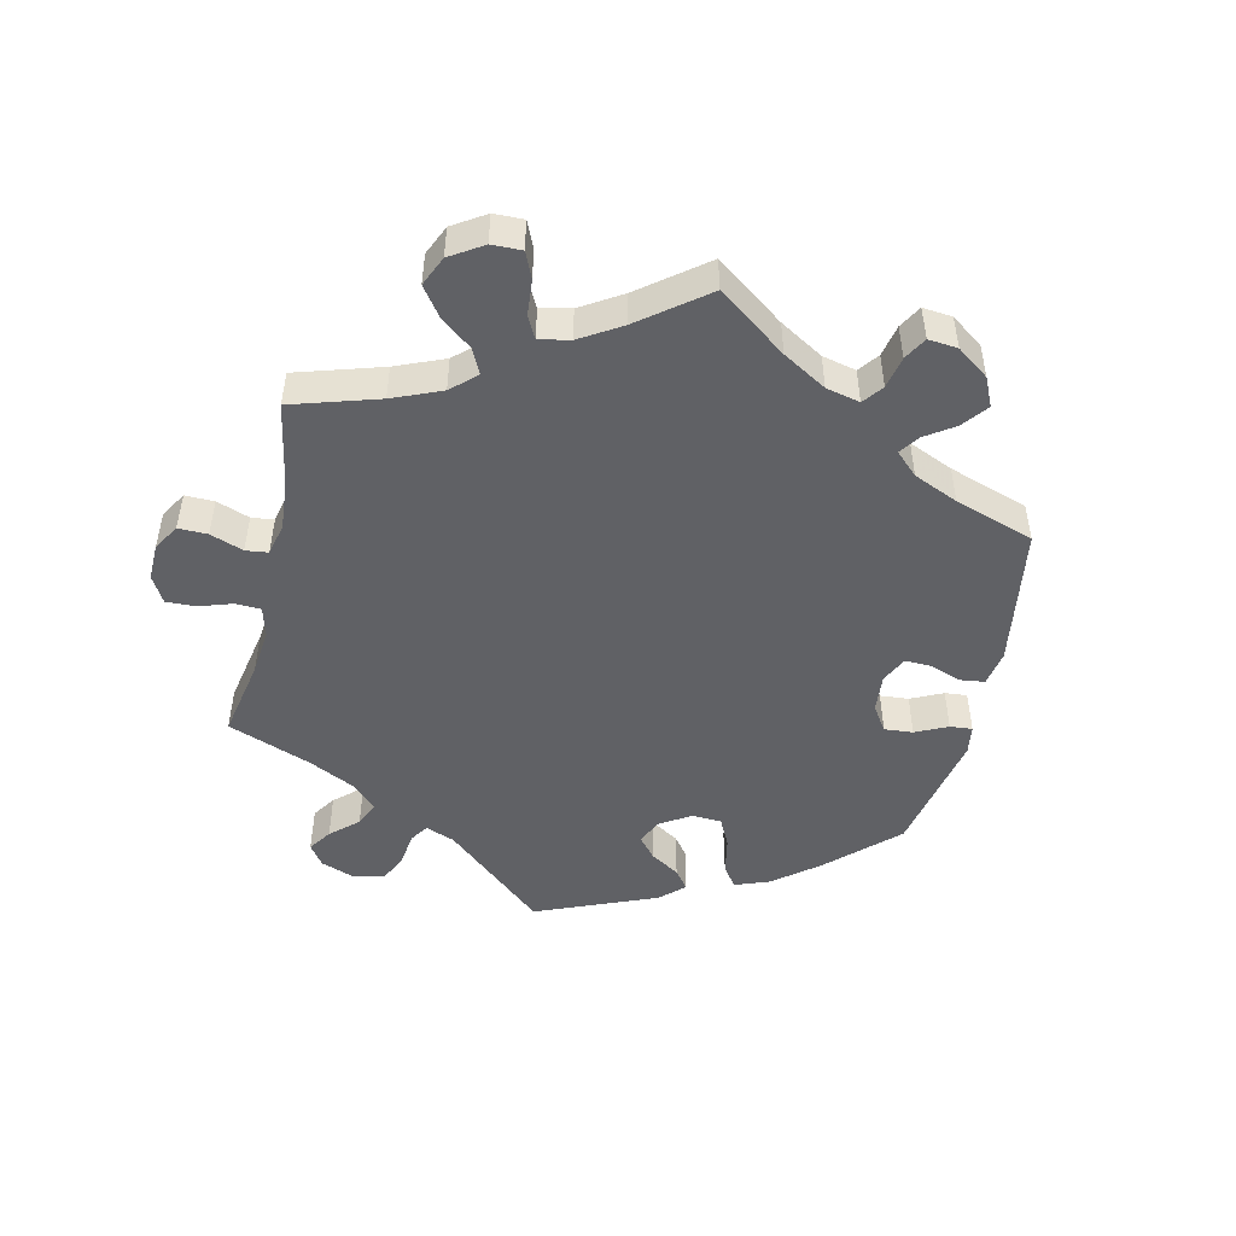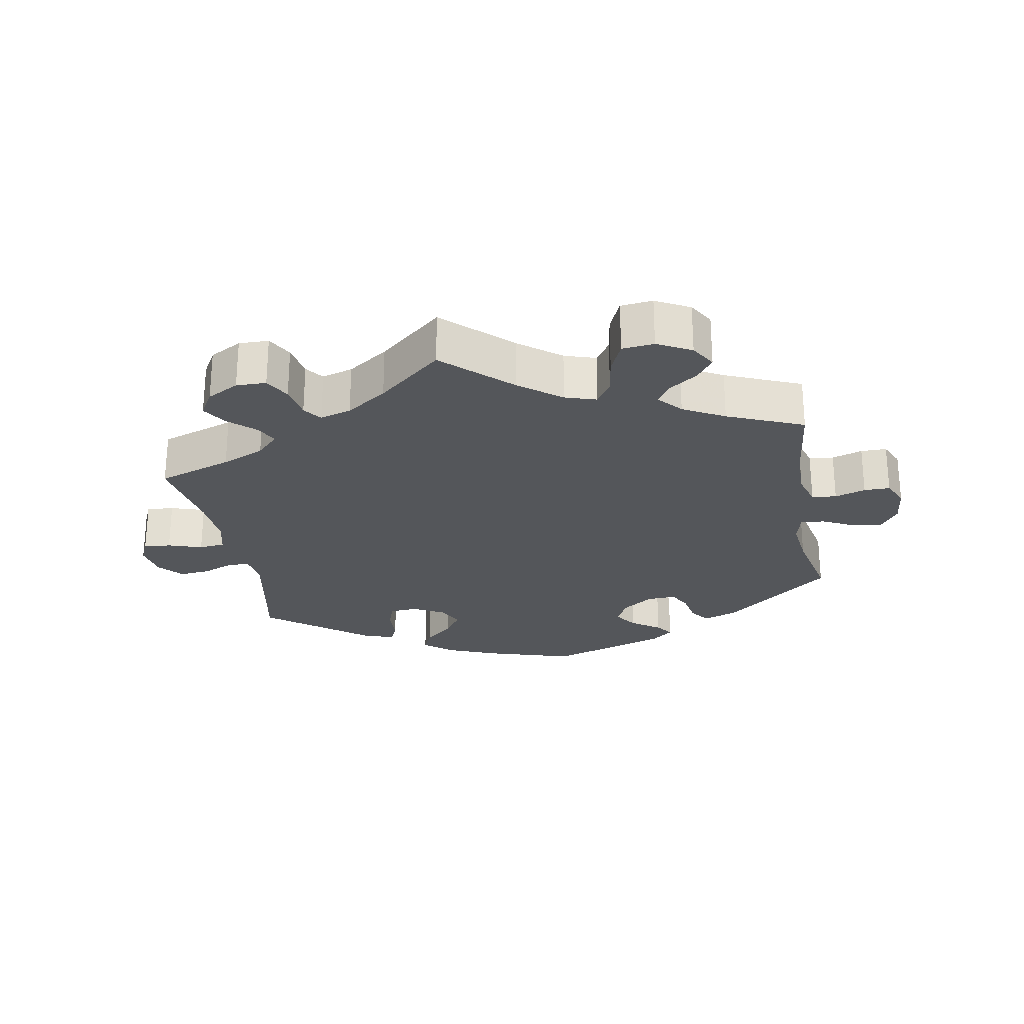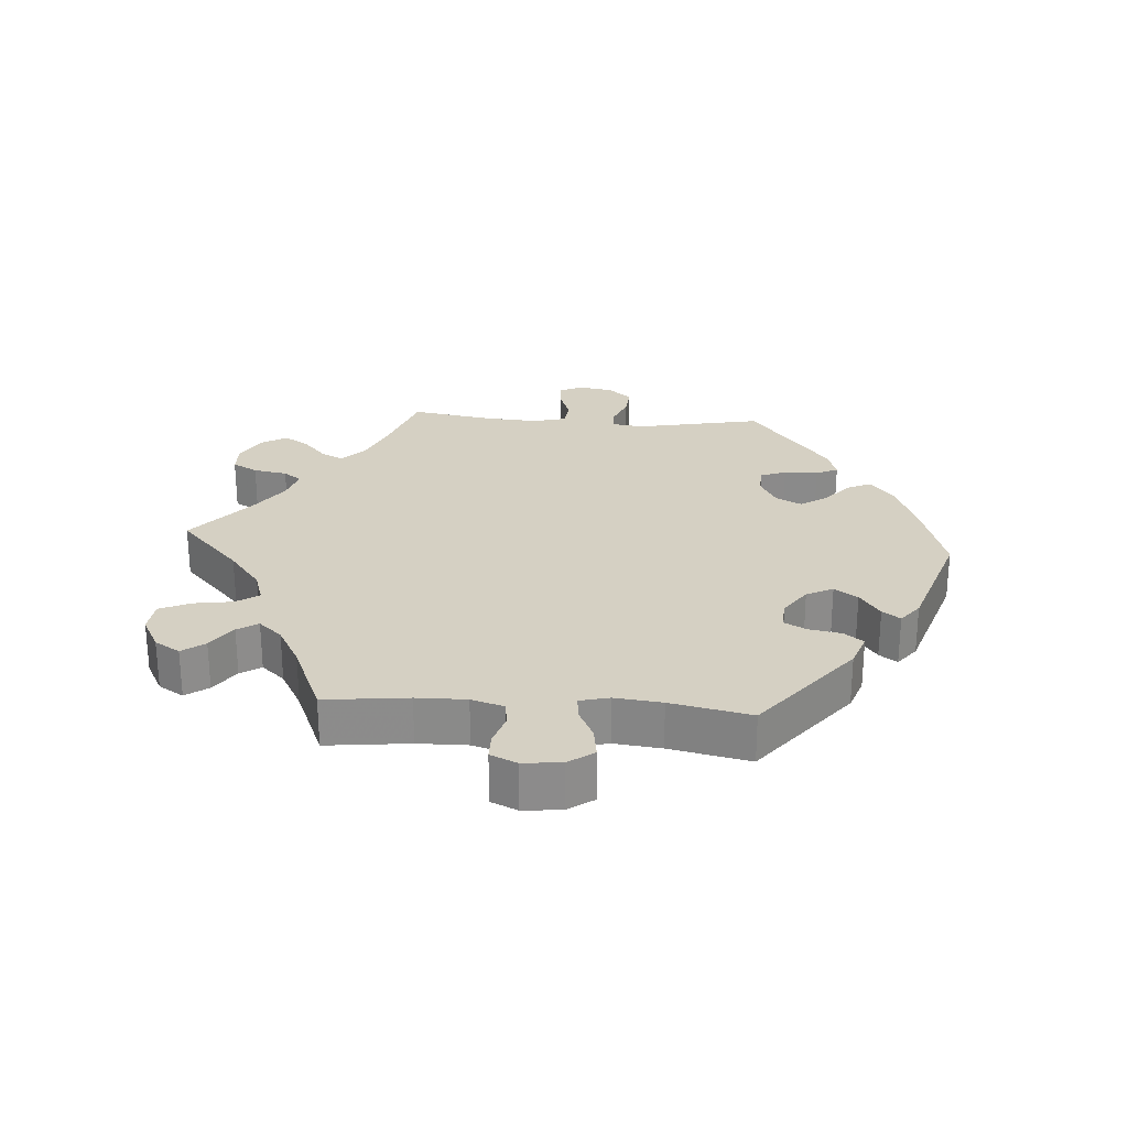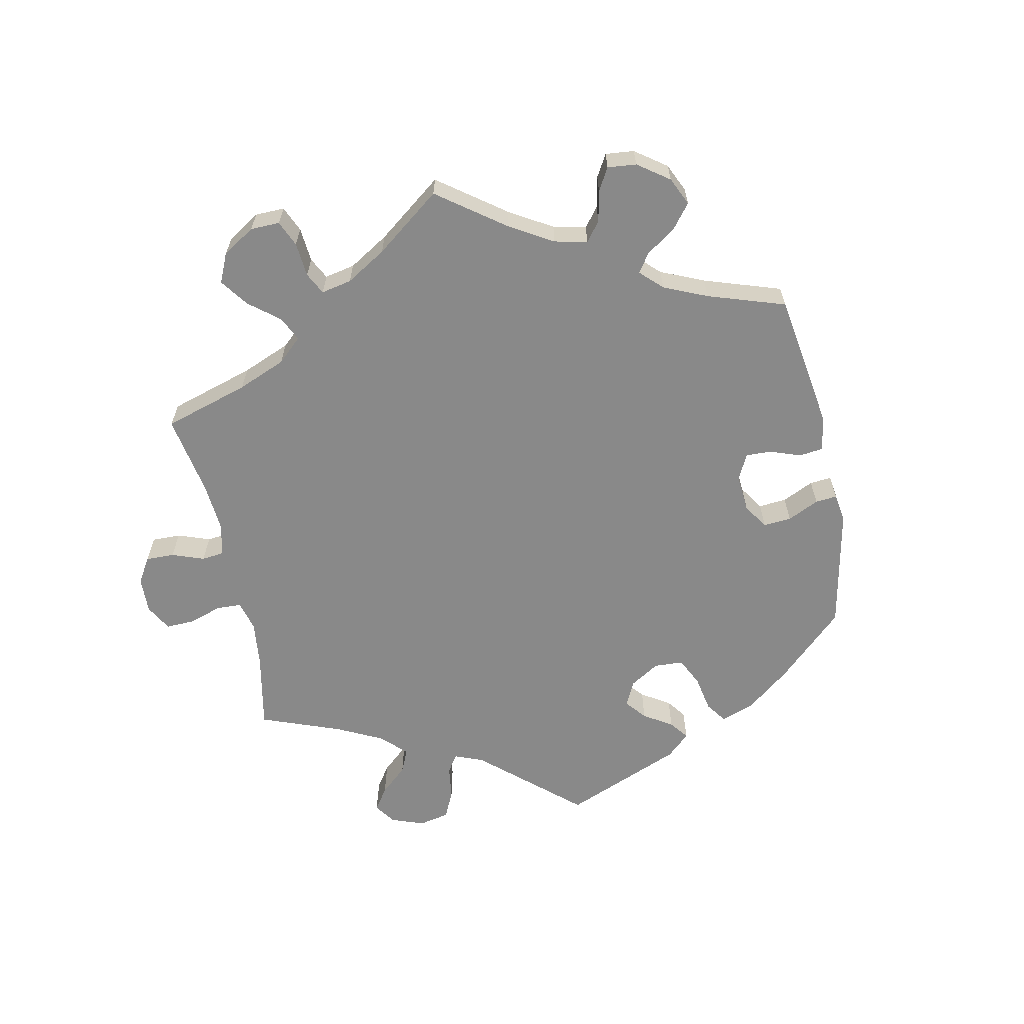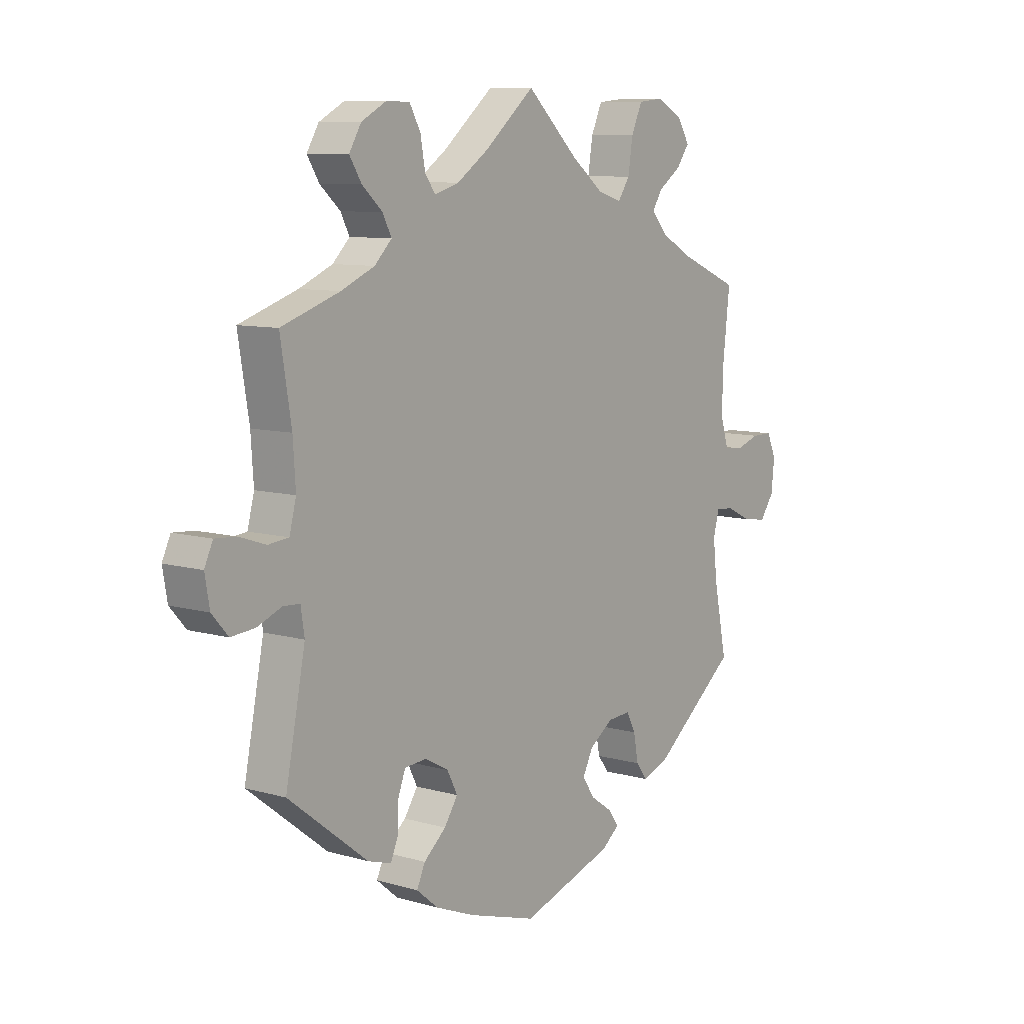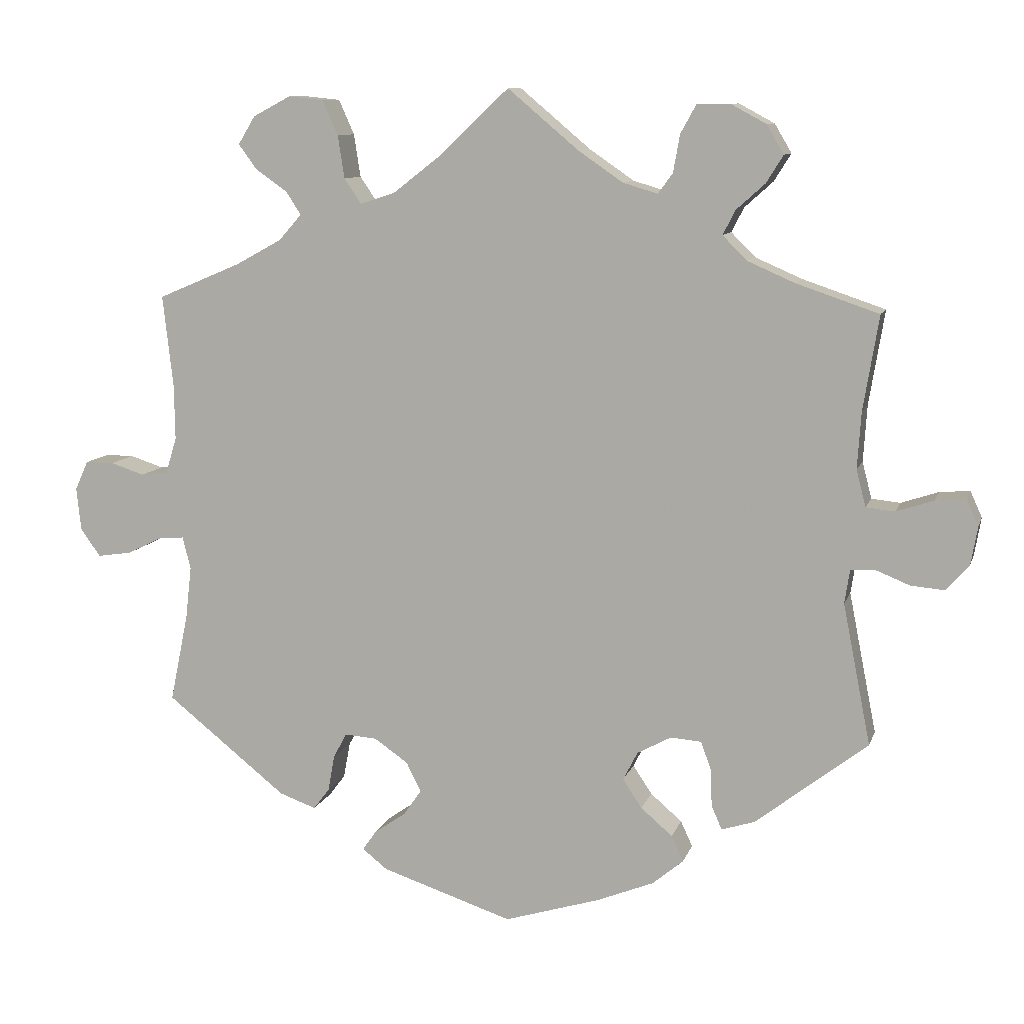
<metadata>
{"format":"obj","ext":"obj","renderer":"f3d","projection":"perspective","resolution":1024,"background":"white","views":[{"elev":-48.8,"azim":47.3,"up":"+Y"},{"elev":-25.6,"azim":10.3,"up":"+Y"},{"elev":26.2,"azim":94.1,"up":"+Y"},{"elev":-63.1,"azim":71.8,"up":"+Y"},{"elev":9.0,"azim":-52.6,"up":"+Z"},{"elev":10.0,"azim":-165.4,"up":"+Z"}]}
</metadata>
<code>
v 0.337 0.07 -0.419
v 0.287 0.07 -0.437
v 0.265 0.07 -0.408
v 0.256 0.07 -0.359
v 0.238 0.07 -0.325
v 0.194 0.07 -0.328
v 0.148 0.07 -0.36
v 0.128 0.07 -0.4
v 0.152 0.07 -0.435
v 0.195 0.07 -0.465
v 0.214 0.07 -0.492
v 0.18 0.07 -0.519
v 0.001 0.07 -0.578
v -0.13 0.07 -0.538
v -0.207 0.07 -0.507
v -0.249 0.07 -0.472
v -0.233 0.07 -0.437
v -0.19 0.07 -0.4
v -0.164 0.07 -0.361
v -0.184 0.07 -0.322
v -0.23 0.07 -0.297
v -0.272 0.07 -0.3
v -0.286 0.07 -0.338
v -0.288 0.07 -0.389
v -0.302 0.07 -0.422
v -0.347 0.07 -0.408
v -0.5 0.07 -0.289
v -0.462 0.07 -0.097
v -0.469 0.07 -0.051
v -0.501 0.07 -0.049
v -0.548 0.07 -0.068
v -0.594 0.07 -0.072
v -0.625 0.07 -0.037
v -0.634 0.07 0.015
v -0.618 0.07 0.05
v -0.577 0.07 0.047
v -0.526 0.07 0.03
v -0.487 0.07 0.034
v -0.474 0.07 0.084
v -0.479 0.07 0.161
v -0.5 0.07 0.289
v -0.388 0.07 0.327
v -0.324 0.07 0.355
v -0.291 0.07 0.388
v -0.308 0.07 0.421
v -0.347 0.07 0.456
v -0.37 0.07 0.493
v -0.347 0.07 0.532
v -0.299 0.07 0.558
v -0.254 0.07 0.557
v -0.233 0.07 0.519
v -0.224 0.07 0.468
v -0.204 0.07 0.441
v -0.157 0.07 0.455
v -0.096 0.07 0.497
v 0 0.07 0.578
v 0.098 0.07 0.486
v 0.16 0.07 0.438
v 0.207 0.07 0.423
v 0.23 0.07 0.457
v 0.239 0.07 0.515
v 0.26 0.07 0.562
v 0.308 0.07 0.567
v 0.359 0.07 0.54
v 0.382 0.07 0.502
v 0.357 0.07 0.468
v 0.314 0.07 0.438
v 0.294 0.07 0.407
v 0.325 0.07 0.372
v 0.387 0.07 0.338
v 0.501 0.07 0.29
v 0.487 0.07 0.165
v 0.486 0.07 0.09
v 0.501 0.07 0.041
v 0.538 0.07 0.036
v 0.584 0.07 0.051
v 0.623 0.07 0.051
v 0.641 0.07 0.011
v 0.635 0.07 -0.047
v 0.608 0.07 -0.085
v 0.561 0.07 -0.078
v 0.514 0.07 -0.055
v 0.479 0.07 -0.052
v 0.468 0.07 -0.096
v 0.476 0.07 -0.167
v 0.501 0.07 -0.288
v 0.337 0 -0.419
v 0.287 0 -0.437
v 0.265 0 -0.408
v 0.256 0 -0.359
v 0.238 0 -0.325
v 0.194 0 -0.328
v 0.148 0 -0.36
v 0.128 0 -0.4
v 0.152 0 -0.435
v 0.195 0 -0.465
v 0.214 0 -0.492
v 0.18 0 -0.519
v 0.001 0 -0.578
v -0.13 0 -0.538
v -0.207 0 -0.507
v -0.249 0 -0.472
v -0.233 0 -0.437
v -0.19 0 -0.4
v -0.164 0 -0.361
v -0.184 0 -0.322
v -0.23 0 -0.297
v -0.272 0 -0.3
v -0.286 0 -0.338
v -0.288 0 -0.389
v -0.302 0 -0.422
v -0.347 0 -0.408
v -0.5 0 -0.289
v -0.462 0 -0.097
v -0.469 0 -0.051
v -0.501 0 -0.049
v -0.548 0 -0.068
v -0.594 0 -0.072
v -0.625 0 -0.037
v -0.634 0 0.015
v -0.618 0 0.05
v -0.577 0 0.047
v -0.526 0 0.03
v -0.487 0 0.034
v -0.474 0 0.084
v -0.479 0 0.161
v -0.5 0 0.289
v -0.388 0 0.327
v -0.324 0 0.355
v -0.291 0 0.388
v -0.308 0 0.421
v -0.347 0 0.456
v -0.37 0 0.493
v -0.347 0 0.532
v -0.299 0 0.558
v -0.254 0 0.557
v -0.233 0 0.519
v -0.224 0 0.468
v -0.204 0 0.441
v -0.157 0 0.455
v -0.096 0 0.497
v 0 0 0.578
v 0.098 0 0.486
v 0.16 0 0.438
v 0.207 0 0.423
v 0.23 0 0.457
v 0.239 0 0.515
v 0.26 0 0.562
v 0.308 0 0.567
v 0.359 0 0.54
v 0.382 0 0.502
v 0.357 0 0.468
v 0.314 0 0.438
v 0.294 0 0.407
v 0.325 0 0.372
v 0.387 0 0.338
v 0.501 0 0.29
v 0.487 0 0.165
v 0.486 0 0.09
v 0.501 0 0.041
v 0.538 0 0.036
v 0.584 0 0.051
v 0.623 0 0.051
v 0.641 0 0.011
v 0.635 0 -0.047
v 0.608 0 -0.085
v 0.561 0 -0.078
v 0.514 0 -0.055
v 0.479 0 -0.052
v 0.468 0 -0.096
v 0.476 0 -0.167
v 0.501 0 -0.288
f 85 86 1 2
f 84 85 2 3
f 83 84 3 4
f 79 80 81 82
f 79 82 83
f 78 79 83
f 75 76 77 78
f 74 75 78 83
f 73 74 83 4
f 70 71 72
f 69 70 72 73
f 68 69 73 4
f 64 65 66 67
f 64 67 68
f 63 64 68
f 60 61 62 63
f 59 60 63 68
f 55 56 57
f 54 55 57 58
f 53 54 58 59
f 49 50 51 52
f 49 52 53
f 48 49 53
f 45 46 47 48
f 44 45 48 53
f 43 44 53 59
f 40 41 42
f 39 40 42 43
f 38 39 43 59
f 34 35 36 37
f 34 37 38
f 33 34 38
f 30 31 32 33
f 29 30 33 38
f 25 26 27 28
f 23 24 25 28
f 22 23 28 29
f 21 22 29 38
f 15 16 17 18
f 15 18 19
f 14 15 19
f 13 14 19
f 12 13 19 20
f 9 10 11 12
f 8 9 12 20
f 59 68 4 5
f 38 59 5 6
f 21 38 6 7
f 7 8 20 21
f 88 87 172 171
f 89 88 171 170
f 90 89 170 169
f 168 167 166 165
f 169 168 165
f 169 165 164
f 164 163 162 161
f 169 164 161 160
f 90 169 160 159
f 158 157 156
f 159 158 156 155
f 90 159 155 154
f 153 152 151 150
f 154 153 150
f 154 150 149
f 149 148 147 146
f 154 149 146 145
f 143 142 141
f 144 143 141 140
f 145 144 140 139
f 138 137 136 135
f 139 138 135
f 139 135 134
f 134 133 132 131
f 139 134 131 130
f 145 139 130 129
f 128 127 126
f 129 128 126 125
f 145 129 125 124
f 123 122 121 120
f 124 123 120
f 124 120 119
f 119 118 117 116
f 124 119 116 115
f 114 113 112 111
f 114 111 110 109
f 115 114 109 108
f 124 115 108 107
f 104 103 102 101
f 105 104 101
f 105 101 100
f 105 100 99
f 106 105 99 98
f 98 97 96 95
f 106 98 95 94
f 91 90 154 145
f 92 91 145 124
f 93 92 124 107
f 107 106 94 93
f 1 87 88 2
f 2 88 89 3
f 3 89 90 4
f 4 90 91 5
f 5 91 92 6
f 6 92 93 7
f 7 93 94 8
f 8 94 95 9
f 9 95 96 10
f 10 96 97 11
f 11 97 98 12
f 12 98 99 13
f 13 99 100 14
f 14 100 101 15
f 15 101 102 16
f 16 102 103 17
f 17 103 104 18
f 18 104 105 19
f 19 105 106 20
f 20 106 107 21
f 21 107 108 22
f 22 108 109 23
f 23 109 110 24
f 24 110 111 25
f 25 111 112 26
f 26 112 113 27
f 27 113 114 28
f 28 114 115 29
f 29 115 116 30
f 30 116 117 31
f 31 117 118 32
f 32 118 119 33
f 33 119 120 34
f 34 120 121 35
f 35 121 122 36
f 36 122 123 37
f 37 123 124 38
f 38 124 125 39
f 39 125 126 40
f 40 126 127 41
f 41 127 128 42
f 42 128 129 43
f 43 129 130 44
f 44 130 131 45
f 45 131 132 46
f 46 132 133 47
f 47 133 134 48
f 48 134 135 49
f 49 135 136 50
f 50 136 137 51
f 51 137 138 52
f 52 138 139 53
f 53 139 140 54
f 54 140 141 55
f 55 141 142 56
f 56 142 143 57
f 57 143 144 58
f 58 144 145 59
f 59 145 146 60
f 60 146 147 61
f 61 147 148 62
f 62 148 149 63
f 63 149 150 64
f 64 150 151 65
f 65 151 152 66
f 66 152 153 67
f 67 153 154 68
f 68 154 155 69
f 69 155 156 70
f 70 156 157 71
f 71 157 158 72
f 72 158 159 73
f 73 159 160 74
f 74 160 161 75
f 75 161 162 76
f 76 162 163 77
f 77 163 164 78
f 78 164 165 79
f 79 165 166 80
f 80 166 167 81
f 81 167 168 82
f 82 168 169 83
f 83 169 170 84
f 84 170 171 85
f 85 171 172 86
f 86 172 87 1

</code>
